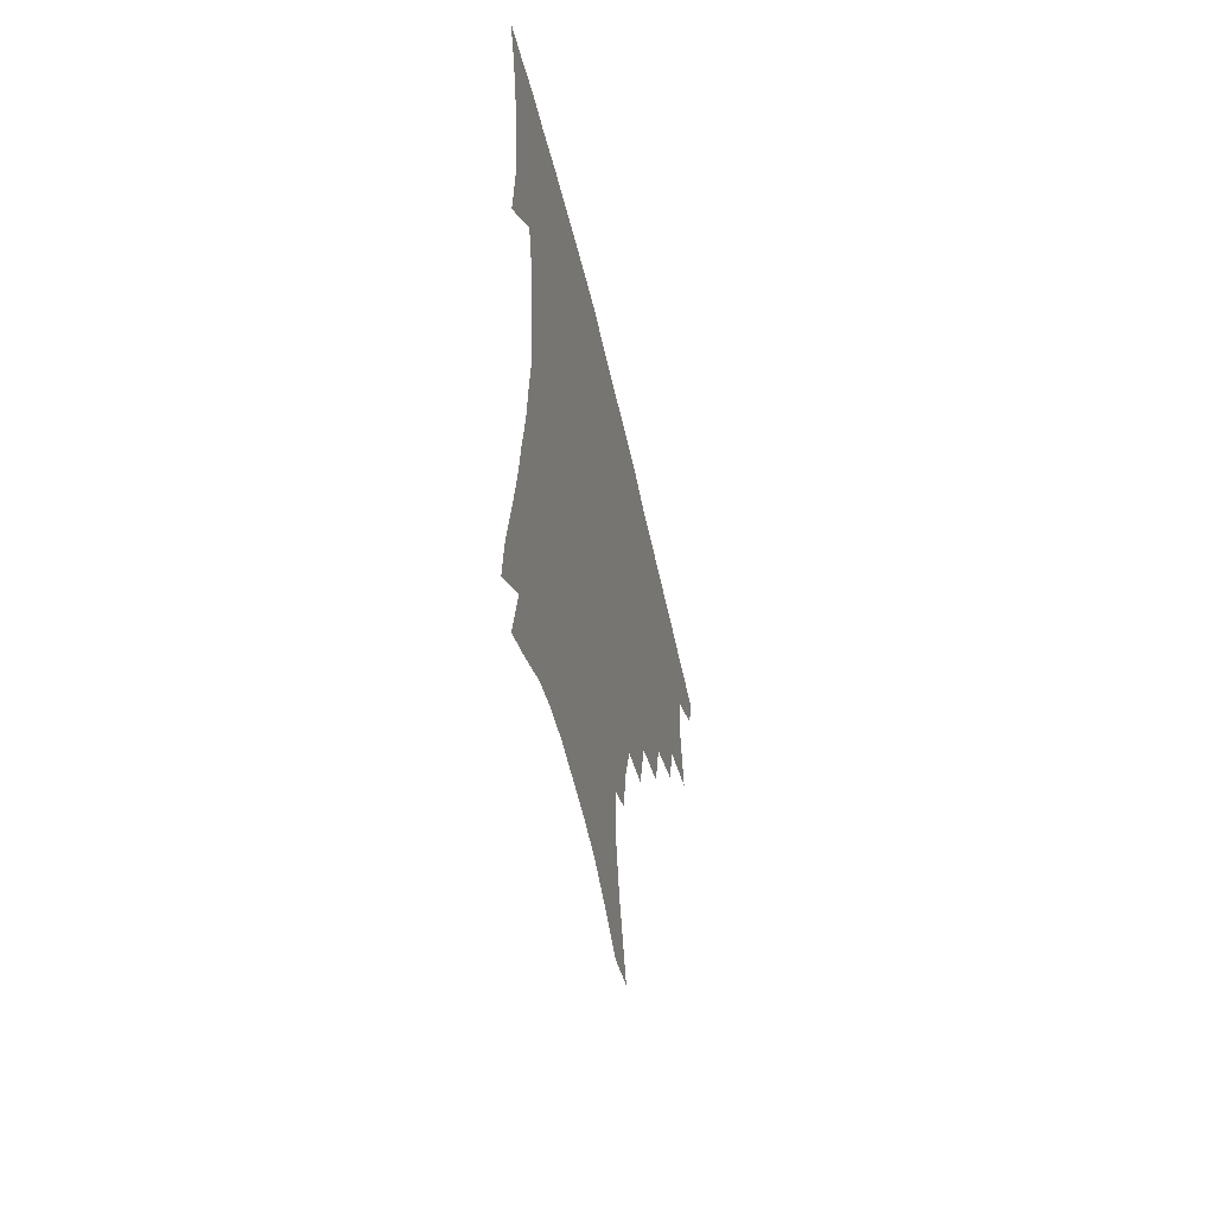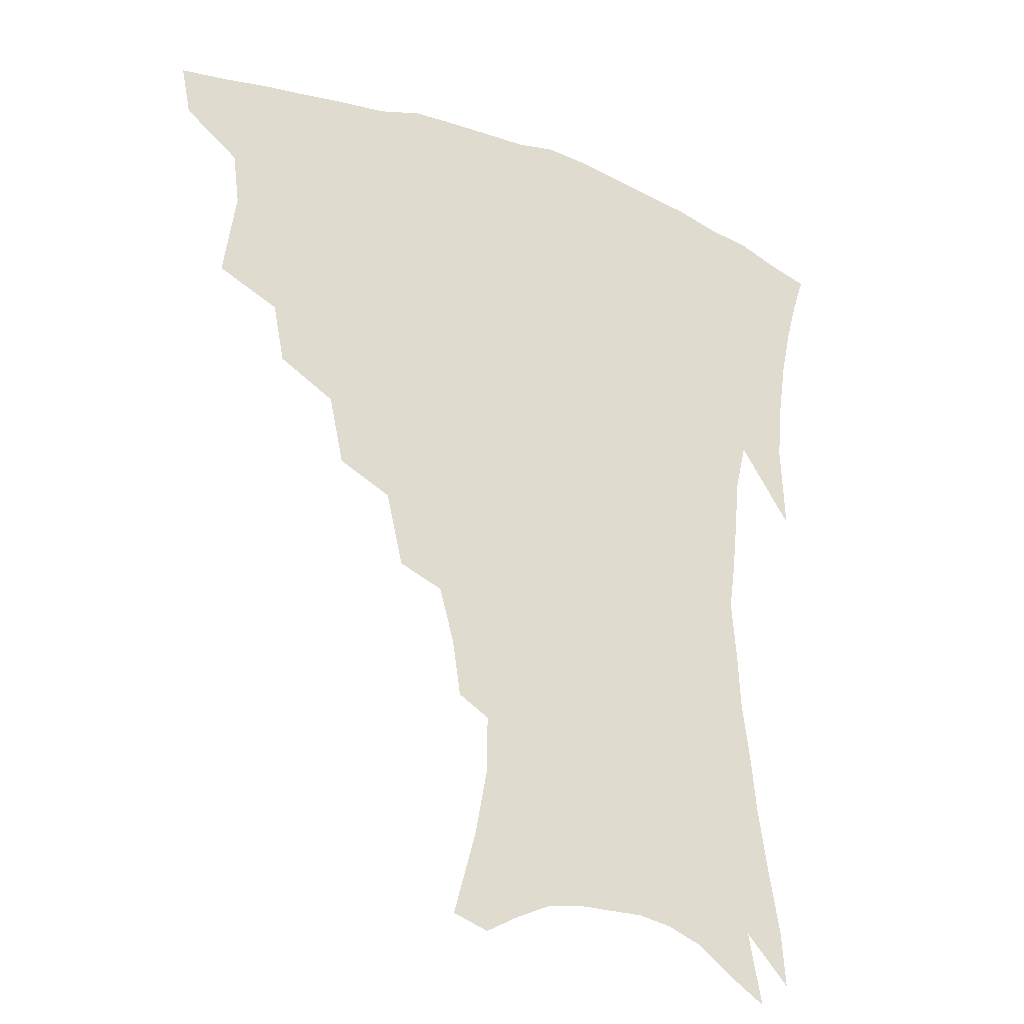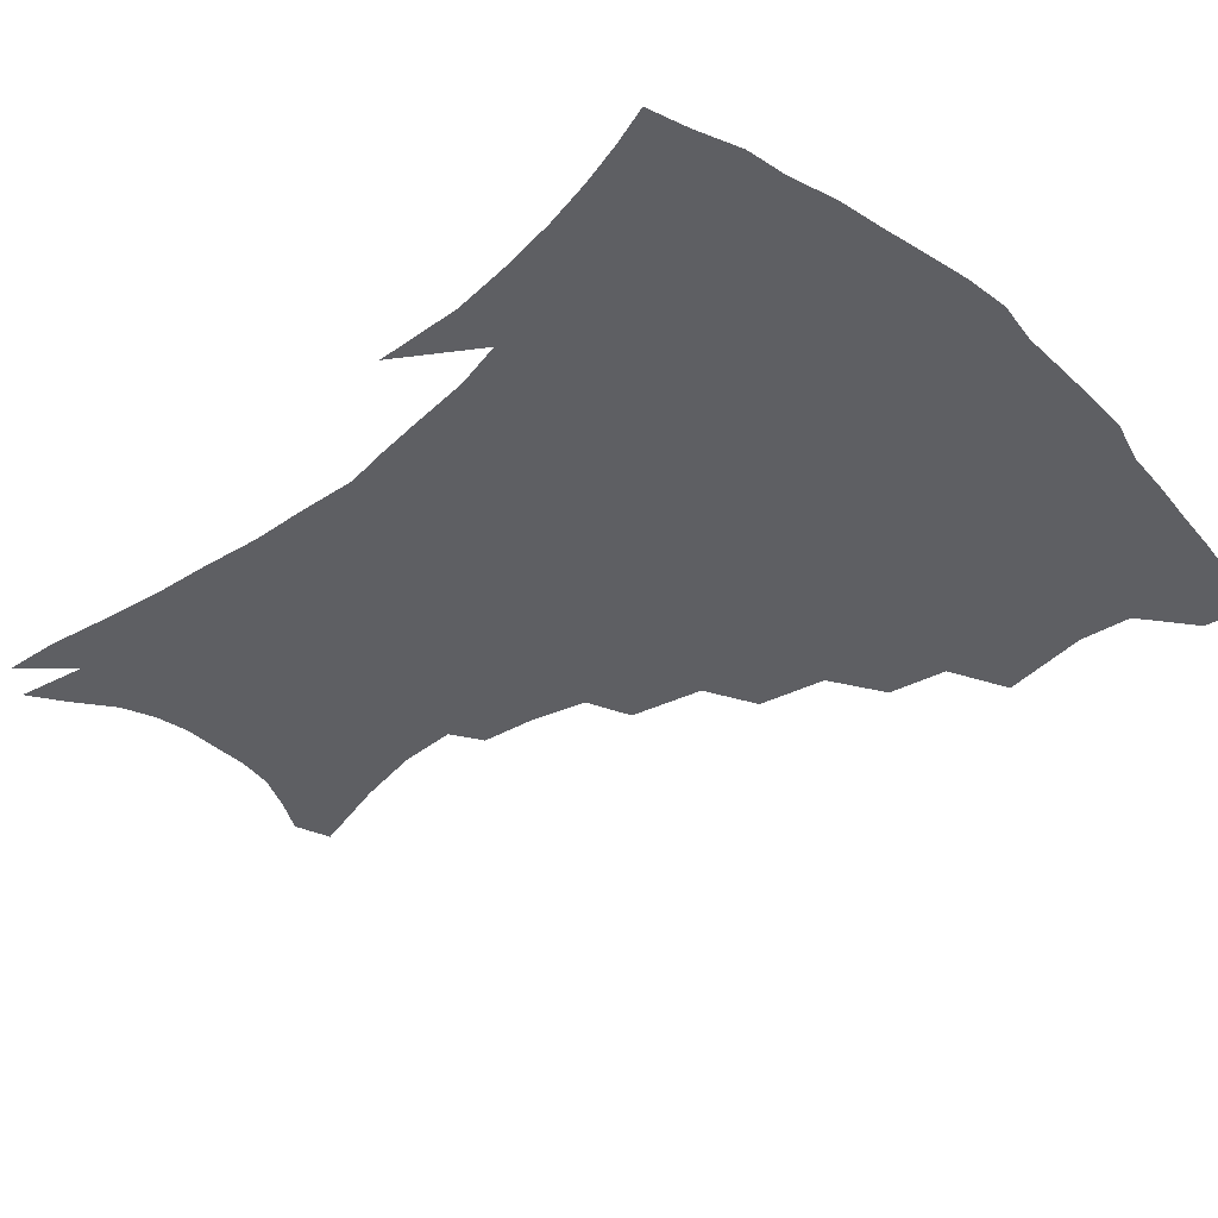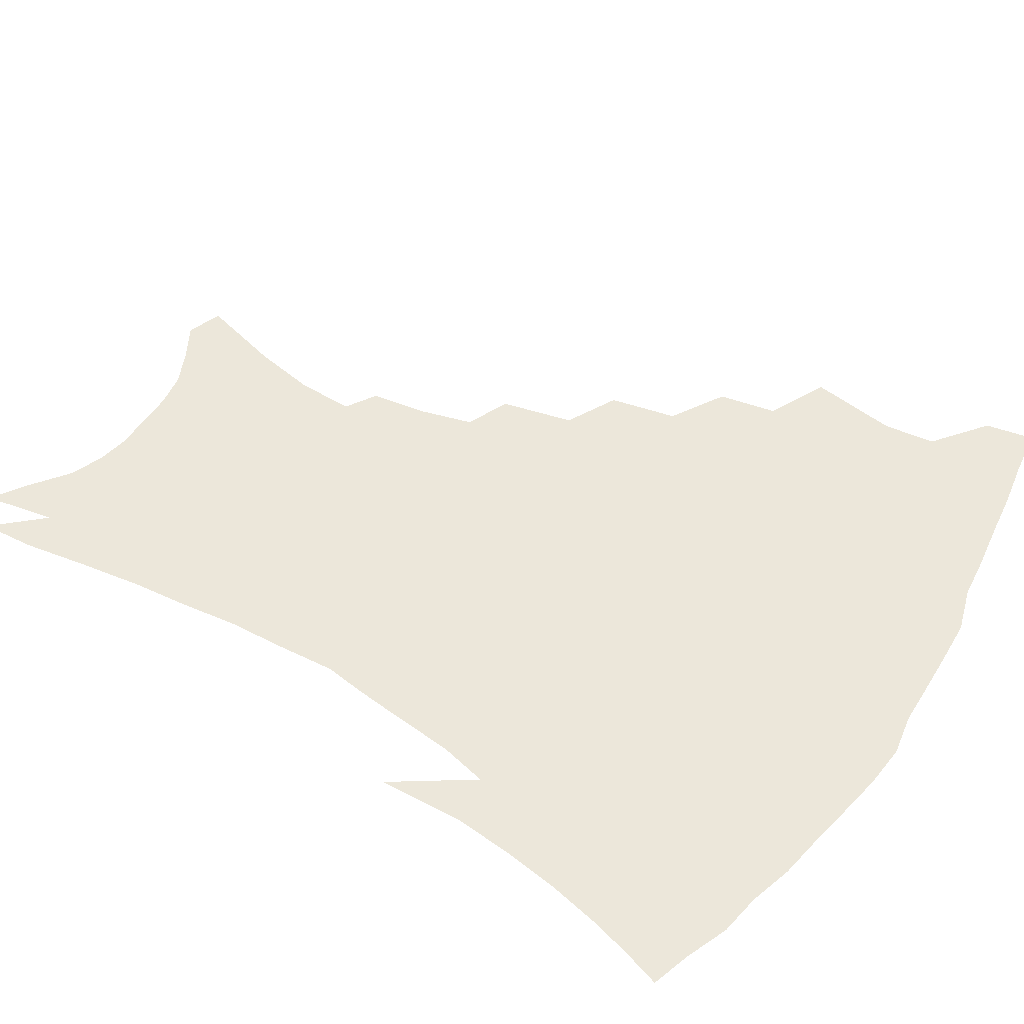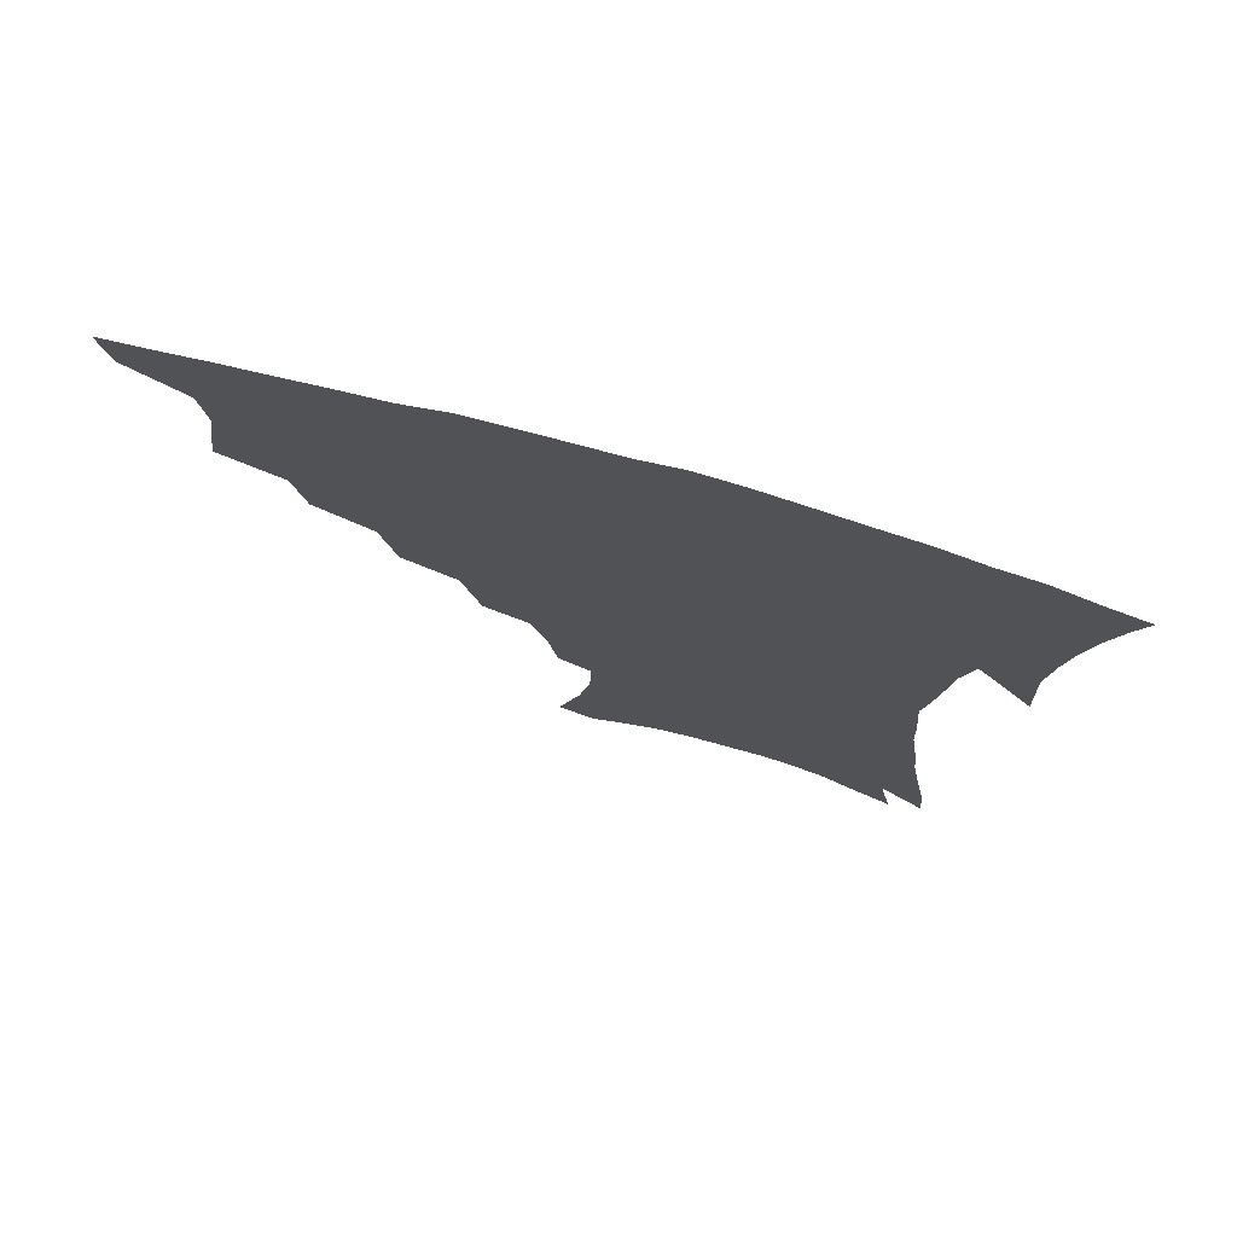
<metadata>
{"format":"obj","ext":"obj","renderer":"f3d","projection":"perspective","resolution":1024,"background":"white","views":[{"elev":-58.2,"azim":103.1,"up":"+Y"},{"elev":-27.6,"azim":-29.2,"up":"+Y"},{"elev":-40.6,"azim":133.4,"up":"+Z"},{"elev":50.8,"azim":122.7,"up":"+Z"},{"elev":76.1,"azim":15.5,"up":"+Y"}]}
</metadata>
<code>
v 440.4 396.4 0
v 437.2 412.5 0
v 456.3 336.5 0
v 460.5 365.6 0
v 458.3 382.8 0
v 456.4 398.9 0
v 453.3 414.8 0
v 480.2 308 0
v 476.4 327.2 0
v 478.3 353.8 0
v 476.8 371.1 0
v 474 386.3 0
v 471.4 401.7 0
v 468.6 417.5 0
v 503.4 275.2 0
v 498.5 297.4 0
v 497.3 323.1 0
v 494.3 339.9 0
v 494.1 359.6 0
v 491.8 374.7 0
v 489.2 389.2 0
v 486.5 404 0
v 484 419.5 0
v 526.5 242.6 0
v 520.7 266.6 0
v 515.5 287 0
v 513.2 311.5 0
v 511.8 331.4 0
v 510.6 349 0
v 507.9 362.6 0
v 506 377.3 0
v 503.7 391.6 0
v 501.5 405.9 0
v 498.9 421.7 0
v 548.9 200.3 0
v 546.1 218.7 0
v 541.1 236.6 0
v 535.7 257.8 0
v 531.5 278.3 0
v 527.8 296 0
v 525.8 315.4 0
v 525.3 336.3 0
v 523.9 351.7 0
v 522 365.6 0
v 520 379.6 0
v 518 393.8 0
v 515.8 408.6 0
v 513.7 423.4 0
v 547.7 126.3 0
v 555.1 153.7 0
v 558.9 175.1 0
v 559.2 194.1 0
v 557.1 214.3 0
v 553.6 229.7 0
v 549.5 248.3 0
v 545.6 265.7 0
v 542.9 287.9 0
v 540.8 306 0
v 539.7 324.2 0
v 538.3 339.4 0
v 537.1 354 0
v 535.9 368 0
v 533.8 381.5 0
v 532.4 395.6 0
v 530.5 410.4 0
v 528.6 428 0
v 559.4 122.2 0
v 563 142.6 0
v 567.9 168 0
v 568 182.9 0
v 567.5 204 0
v 565.2 223.3 0
v 562.2 241.1 0
v 558.9 256 0
v 556.1 274.4 0
v 554.2 294.2 0
v 552.9 311.2 0
v 552.2 328.2 0
v 550.7 340.9 0
v 550.4 356.2 0
v 549.6 369.8 0
v 548.6 383 0
v 547.1 396.7 0
v 544.9 412.3 0
v 543 428.7 0
v 570.5 128.5 0
v 575 152.5 0
v 577.7 175.6 0
v 577.2 192.8 0
v 575.8 211.2 0
v 573.7 231.8 0
v 571.1 246 0
v 568.8 263.9 0
v 567 282.4 0
v 565.3 297.7 0
v 564.5 314.4 0
v 564.3 330.9 0
v 563.4 343.4 0
v 563.4 357.8 0
v 562.8 370.9 0
v 562.1 384 0
v 561.3 397.3 0
v 559.7 411.9 0
v 557.4 429.2 0
v 581.9 133.8 0
v 585.7 159.6 0
v 586.2 176.9 0
v 585.7 196.8 0
v 584.2 212.9 0
v 582.3 233.7 0
v 580.4 249.4 0
v 578.5 266 0
v 577.3 285.6 0
v 576.7 302.7 0
v 576.2 317.8 0
v 575.9 331.6 0
v 576 345.3 0
v 576.4 359.4 0
v 575.6 371.6 0
v 575.5 384.6 0
v 575 397.9 0
v 573.5 413 0
v 571.6 429.5 0
v 593.2 135.8 0
v 595.2 161.1 0
v 595.3 181.1 0
v 594.3 199.3 0
v 592.8 220.8 0
v 591.1 236.7 0
v 589.7 252.4 0
v 588.4 269 0
v 587.7 289.2 0
v 587.4 305.2 0
v 587.3 318.2 0
v 587.6 332.3 0
v 588.1 346.3 0
v 588.8 359.7 0
v 589.5 372.6 0
v 589.2 385 0
v 588.7 398 0
v 587.3 414 0
v 585.4 432 0
v 604.7 135.9 0
v 604.8 162.5 0
v 604.1 183.4 0
v 603 201.2 0
v 601.5 220.6 0
v 600 237.7 0
v 599.1 255.1 0
v 598.3 271.6 0
v 597.8 289 0
v 597.9 304.3 0
v 598.2 318.2 0
v 599 333.3 0
v 599.6 345.4 0
v 601.3 360.6 0
v 601.9 372.5 0
v 602.2 385 0
v 602.1 398.4 0
v 601.7 413 0
v 599.9 430.8 0
v 616.2 136.2 0
v 615.2 156.9 0
v 613.4 180.8 0
v 611.9 200.9 0
v 610.3 220.9 0
v 609.7 234.1 0
v 608.3 254.1 0
v 607.9 271.5 0
v 607.9 287.9 0
v 608.3 303 0
v 609.1 319.9 0
v 610.2 332.3 0
v 611.6 347 0
v 612.9 360.1 0
v 614.2 371.9 0
v 615.5 384.3 0
v 616.2 397.1 0
v 616.1 411.3 0
v 614.8 428.3 0
v 627.4 134.2 0
v 625.1 155 0
v 622.6 180 0
v 620.8 200 0
v 619.2 219.5 0
v 618.3 237 0
v 617.7 253.4 0
v 617.7 268.7 0
v 617.9 284.7 0
v 618.7 300.2 0
v 619.7 316.2 0
v 621.1 332.1 0
v 622.8 345.3 0
v 624.5 357.7 0
v 626.4 370.8 0
v 628.1 383.2 0
v 629.6 395.8 0
v 630.2 409.4 0
v 629.6 425.6 0
v 638.6 129.8 0
v 635.7 150.7 0
v 632.2 176.6 0
v 630.3 196.5 0
v 628.5 215.8 0
v 628.2 230.9 0
v 627 250.4 0
v 627.1 265.8 0
v 628 280.1 0
v 628.8 297.2 0
v 630 314.2 0
v 632 327.3 0
v 633.7 344.1 0
v 635.9 356 0
v 638.2 369.4 0
v 640.5 381.7 0
v 643 393.8 0
v 644.2 406.7 0
v 643.9 423.4 0
v 651.2 120.6 0
v 646.4 146 0
v 643.7 167.2 0
v 640.5 190.3 0
v 638.1 211 0
v 637.2 228.1 0
v 637 243.8 0
v 636.8 260.5 0
v 637.5 276.1 0
v 638.6 293.3 0
v 640.3 309.3 0
v 642.4 324.7 0
v 644.5 340.1 0
v 647 354.6 0
v 649.8 366.7 0
v 652.3 379 0
v 655.1 391.8 0
v 657.4 404.1 0
v 658.6 419.3 0
v 663.2 112.9 0
v 658.7 136.5 0
v 655.3 158.6 0
v 652.8 178.8 0
v 649.6 200.5 0
v 648.2 218.3 0
v 647.3 235.8 0
v 646.8 253.1 0
v 646.8 270.9 0
v 648.9 284.8 0
v 650.7 301.5 0
v 652.7 319.2 0
v 654.9 336.4 0
v 658.1 349.4 0
v 661.1 365 0
v 664.3 377.4 0
v 667.2 389.4 0
v 670 401.8 0
v 672.2 417.3 0
v 673.5 120.5 0
v 672.1 138.6 0
v 668.3 160.8 0
v 665.1 181.7 0
v 663.3 199.7 0
v 660.7 219.9 0
v 659.9 236.9 0
v 658.2 257.9 0
v 660.2 271.5 0
v 662 288.4 0
v 663.8 308 0
v 667.5 324 0
v 668.6 345.9 0
v 672 360 0
v 675.8 373 0
v 679.2 386.2 0
v 682.6 398.6 0
v 686.3 411.8 0
v 685.2 298.1 0
v 683.8 327 0
v 685.6 346.8 0
v 688.2 364.8 0
v 691.6 380.9 0
v 695.3 394.8 0
v 699.5 407.9 0
f 5 6 1
f 1 6 2
f 6 7 2
f 9 10 3
f 3 10 4
f 10 11 4
f 4 11 5
f 11 12 5
f 5 12 6
f 12 13 6
f 6 13 7
f 13 14 7
f 16 17 8
f 8 17 9
f 17 18 9
f 9 18 10
f 18 19 10
f 10 19 11
f 19 20 11
f 11 20 12
f 20 21 12
f 12 21 13
f 21 22 13
f 13 22 14
f 22 23 14
f 25 26 15
f 15 26 16
f 26 27 16
f 16 27 17
f 27 28 17
f 17 28 18
f 28 29 18
f 18 29 19
f 29 30 19
f 19 30 20
f 30 31 20
f 20 31 21
f 31 32 21
f 21 32 22
f 32 33 22
f 22 33 23
f 33 34 23
f 37 38 24
f 24 38 25
f 38 39 25
f 25 39 26
f 39 40 26
f 26 40 27
f 40 41 27
f 27 41 28
f 41 42 28
f 28 42 29
f 42 43 29
f 29 43 30
f 43 44 30
f 30 44 31
f 44 45 31
f 31 45 32
f 45 46 32
f 32 46 33
f 46 47 33
f 33 47 34
f 47 48 34
f 52 53 35
f 35 53 36
f 53 54 36
f 36 54 37
f 54 55 37
f 37 55 38
f 55 56 38
f 38 56 39
f 56 57 39
f 39 57 40
f 57 58 40
f 40 58 41
f 58 59 41
f 41 59 42
f 59 60 42
f 42 60 43
f 60 61 43
f 43 61 44
f 61 62 44
f 44 62 45
f 62 63 45
f 45 63 46
f 63 64 46
f 46 64 47
f 64 65 47
f 47 65 48
f 65 66 48
f 67 68 49
f 49 68 50
f 68 69 50
f 50 69 51
f 69 70 51
f 51 70 52
f 70 71 52
f 52 71 53
f 71 72 53
f 53 72 54
f 72 73 54
f 54 73 55
f 73 74 55
f 55 74 56
f 74 75 56
f 56 75 57
f 75 76 57
f 57 76 58
f 76 77 58
f 58 77 59
f 77 78 59
f 59 78 60
f 78 79 60
f 60 79 61
f 79 80 61
f 61 80 62
f 80 81 62
f 62 81 63
f 81 82 63
f 63 82 64
f 82 83 64
f 64 83 65
f 83 84 65
f 65 84 66
f 84 85 66
f 67 86 68
f 86 87 68
f 68 87 69
f 87 88 69
f 69 88 70
f 88 89 70
f 70 89 71
f 89 90 71
f 71 90 72
f 90 91 72
f 72 91 73
f 91 92 73
f 73 92 74
f 92 93 74
f 74 93 75
f 93 94 75
f 75 94 76
f 94 95 76
f 76 95 77
f 95 96 77
f 77 96 78
f 96 97 78
f 78 97 79
f 97 98 79
f 79 98 80
f 98 99 80
f 80 99 81
f 99 100 81
f 81 100 82
f 100 101 82
f 82 101 83
f 101 102 83
f 83 102 84
f 102 103 84
f 84 103 85
f 103 104 85
f 86 105 87
f 105 106 87
f 87 106 88
f 106 107 88
f 88 107 89
f 107 108 89
f 89 108 90
f 108 109 90
f 90 109 91
f 109 110 91
f 91 110 92
f 110 111 92
f 92 111 93
f 111 112 93
f 93 112 94
f 112 113 94
f 94 113 95
f 113 114 95
f 95 114 96
f 114 115 96
f 96 115 97
f 115 116 97
f 97 116 98
f 116 117 98
f 98 117 99
f 117 118 99
f 99 118 100
f 118 119 100
f 100 119 101
f 119 120 101
f 101 120 102
f 120 121 102
f 102 121 103
f 121 122 103
f 103 122 104
f 122 123 104
f 105 124 106
f 124 125 106
f 106 125 107
f 125 126 107
f 107 126 108
f 126 127 108
f 108 127 109
f 127 128 109
f 109 128 110
f 128 129 110
f 110 129 111
f 129 130 111
f 111 130 112
f 130 131 112
f 112 131 113
f 131 132 113
f 113 132 114
f 132 133 114
f 114 133 115
f 133 134 115
f 115 134 116
f 134 135 116
f 116 135 117
f 135 136 117
f 117 136 118
f 136 137 118
f 118 137 119
f 137 138 119
f 119 138 120
f 138 139 120
f 120 139 121
f 139 140 121
f 121 140 122
f 140 141 122
f 122 141 123
f 141 142 123
f 124 143 125
f 143 144 125
f 125 144 126
f 144 145 126
f 126 145 127
f 145 146 127
f 127 146 128
f 146 147 128
f 128 147 129
f 147 148 129
f 129 148 130
f 148 149 130
f 130 149 131
f 149 150 131
f 131 150 132
f 150 151 132
f 132 151 133
f 151 152 133
f 133 152 134
f 152 153 134
f 134 153 135
f 153 154 135
f 135 154 136
f 154 155 136
f 136 155 137
f 155 156 137
f 137 156 138
f 156 157 138
f 138 157 139
f 157 158 139
f 139 158 140
f 158 159 140
f 140 159 141
f 159 160 141
f 141 160 142
f 160 161 142
f 143 162 144
f 162 163 144
f 144 163 145
f 163 164 145
f 145 164 146
f 164 165 146
f 146 165 147
f 165 166 147
f 147 166 148
f 166 167 148
f 148 167 149
f 167 168 149
f 149 168 150
f 168 169 150
f 150 169 151
f 169 170 151
f 151 170 152
f 170 171 152
f 152 171 153
f 171 172 153
f 153 172 154
f 172 173 154
f 154 173 155
f 173 174 155
f 155 174 156
f 174 175 156
f 156 175 157
f 175 176 157
f 157 176 158
f 176 177 158
f 158 177 159
f 177 178 159
f 159 178 160
f 178 179 160
f 160 179 161
f 179 180 161
f 162 181 163
f 181 182 163
f 163 182 164
f 182 183 164
f 164 183 165
f 183 184 165
f 165 184 166
f 184 185 166
f 166 185 167
f 185 186 167
f 167 186 168
f 186 187 168
f 168 187 169
f 187 188 169
f 169 188 170
f 188 189 170
f 170 189 171
f 189 190 171
f 171 190 172
f 190 191 172
f 172 191 173
f 191 192 173
f 173 192 174
f 192 193 174
f 174 193 175
f 193 194 175
f 175 194 176
f 194 195 176
f 176 195 177
f 195 196 177
f 177 196 178
f 196 197 178
f 178 197 179
f 197 198 179
f 179 198 180
f 198 199 180
f 181 200 182
f 200 201 182
f 182 201 183
f 201 202 183
f 183 202 184
f 202 203 184
f 184 203 185
f 203 204 185
f 185 204 186
f 204 205 186
f 186 205 187
f 205 206 187
f 187 206 188
f 206 207 188
f 188 207 189
f 207 208 189
f 189 208 190
f 208 209 190
f 190 209 191
f 209 210 191
f 191 210 192
f 210 211 192
f 192 211 193
f 211 212 193
f 193 212 194
f 212 213 194
f 194 213 195
f 213 214 195
f 195 214 196
f 214 215 196
f 196 215 197
f 215 216 197
f 197 216 198
f 216 217 198
f 198 217 199
f 217 218 199
f 200 219 201
f 219 220 201
f 201 220 202
f 220 221 202
f 202 221 203
f 221 222 203
f 203 222 204
f 222 223 204
f 204 223 205
f 223 224 205
f 205 224 206
f 224 225 206
f 206 225 207
f 225 226 207
f 207 226 208
f 226 227 208
f 208 227 209
f 227 228 209
f 209 228 210
f 228 229 210
f 210 229 211
f 229 230 211
f 211 230 212
f 230 231 212
f 212 231 213
f 231 232 213
f 213 232 214
f 232 233 214
f 214 233 215
f 233 234 215
f 215 234 216
f 234 235 216
f 216 235 217
f 235 236 217
f 217 236 218
f 236 237 218
f 219 238 220
f 238 239 220
f 220 239 221
f 239 240 221
f 221 240 222
f 240 241 222
f 222 241 223
f 241 242 223
f 223 242 224
f 242 243 224
f 224 243 225
f 243 244 225
f 225 244 226
f 244 245 226
f 226 245 227
f 245 246 227
f 227 246 228
f 246 247 228
f 228 247 229
f 247 248 229
f 229 248 230
f 248 249 230
f 230 249 231
f 249 250 231
f 231 250 232
f 250 251 232
f 232 251 233
f 251 252 233
f 233 252 234
f 252 253 234
f 234 253 235
f 253 254 235
f 235 254 236
f 254 255 236
f 236 255 237
f 255 256 237
f 239 257 240
f 257 258 240
f 240 258 241
f 258 259 241
f 241 259 242
f 259 260 242
f 242 260 243
f 260 261 243
f 243 261 244
f 261 262 244
f 244 262 245
f 262 263 245
f 245 263 246
f 263 264 246
f 246 264 247
f 264 265 247
f 247 265 248
f 265 266 248
f 248 266 249
f 266 267 249
f 249 267 250
f 267 268 250
f 250 268 251
f 268 269 251
f 251 269 252
f 269 270 252
f 252 270 253
f 270 271 253
f 253 271 254
f 271 272 254
f 254 272 255
f 272 273 255
f 255 273 256
f 273 274 256
f 268 275 269
f 275 276 269
f 269 276 270
f 276 277 270
f 270 277 271
f 277 278 271
f 271 278 272
f 278 279 272
f 272 279 273
f 279 280 273
f 273 280 274
f 280 281 274

</code>
